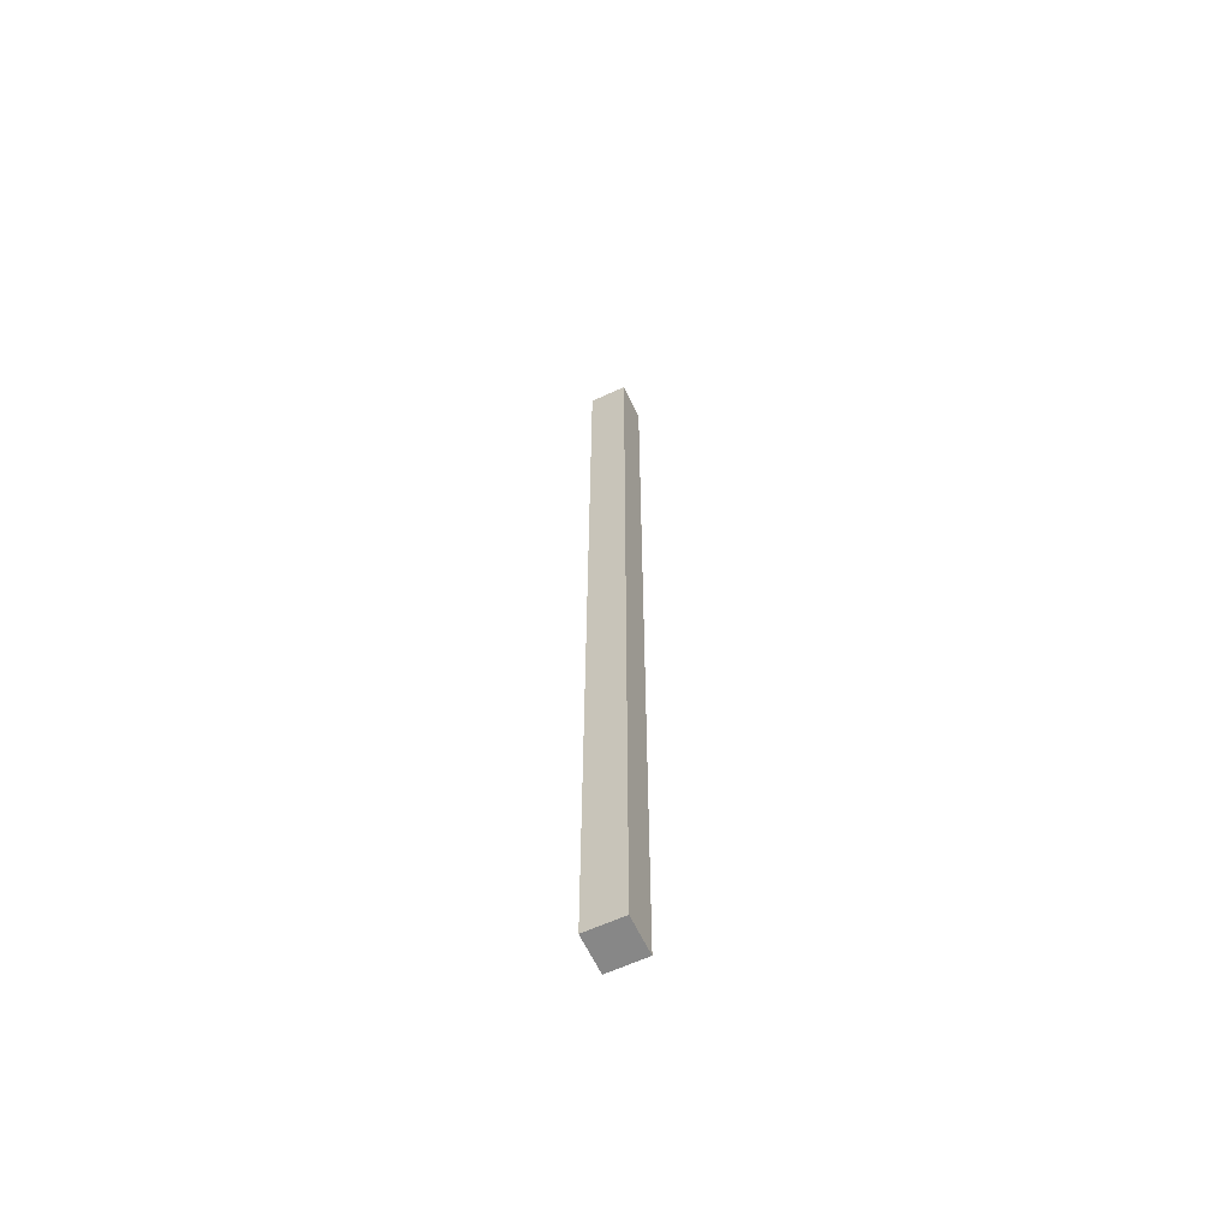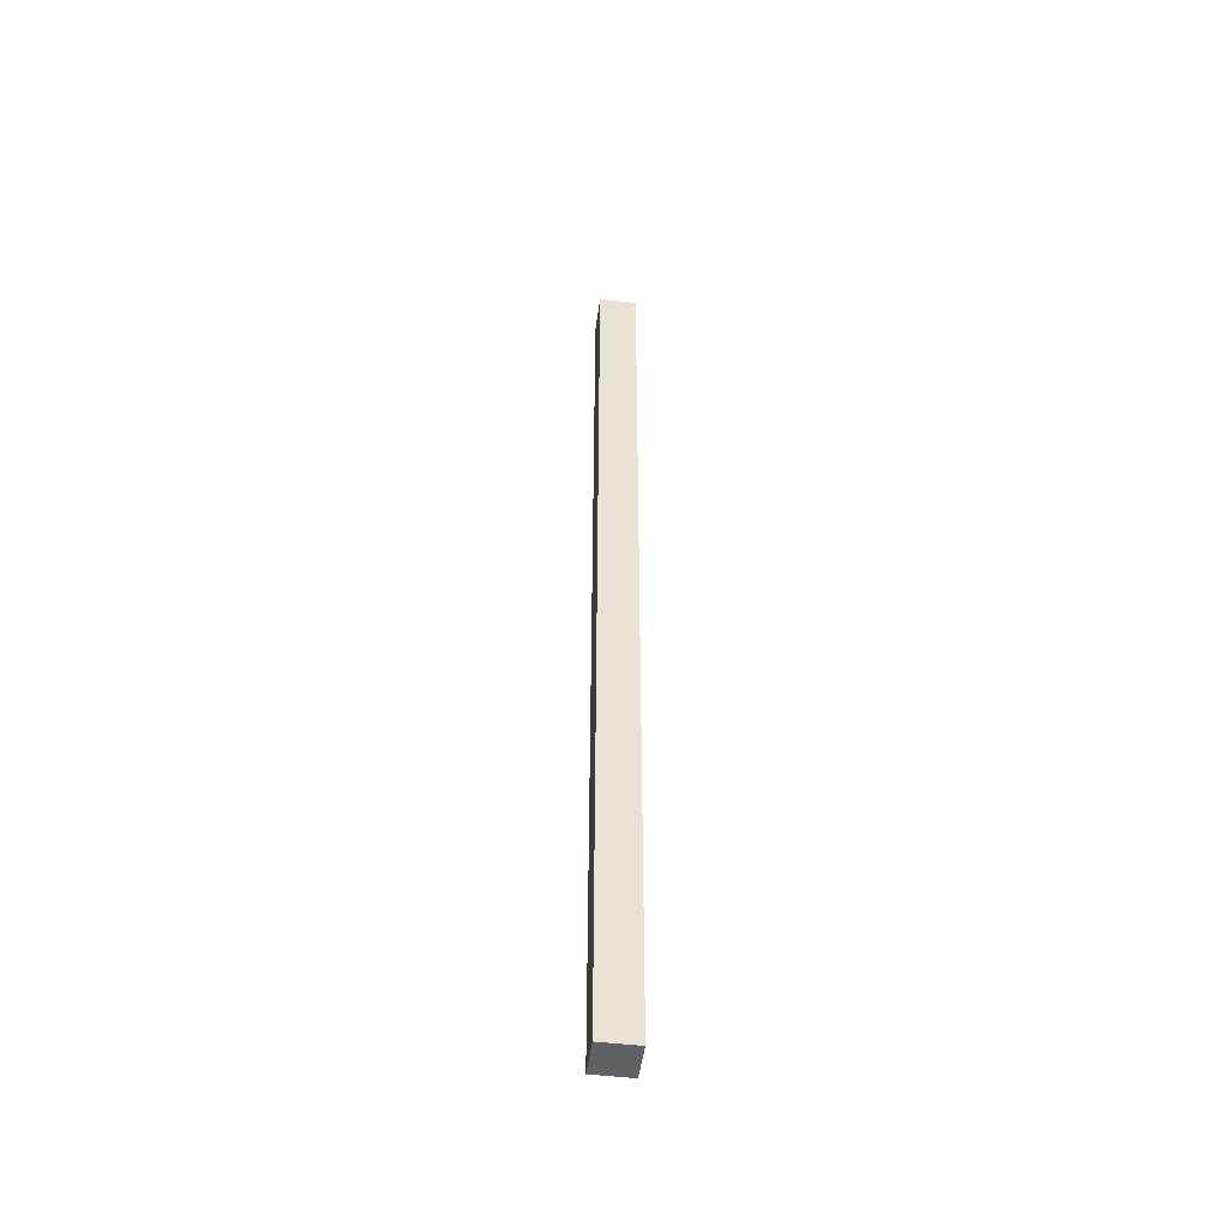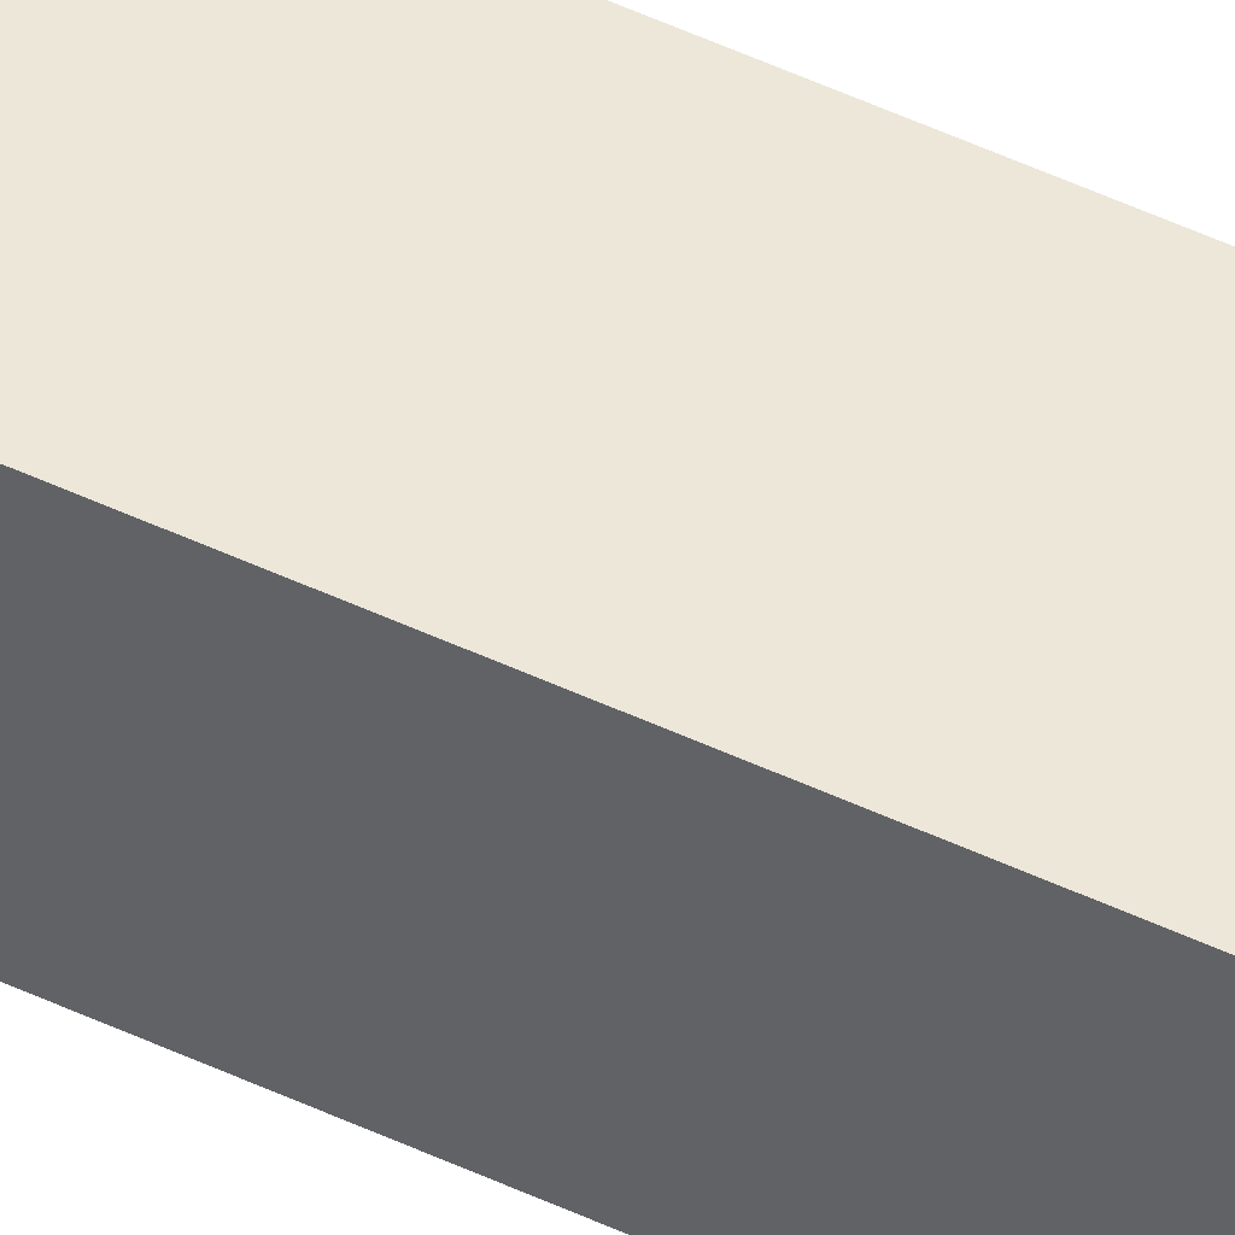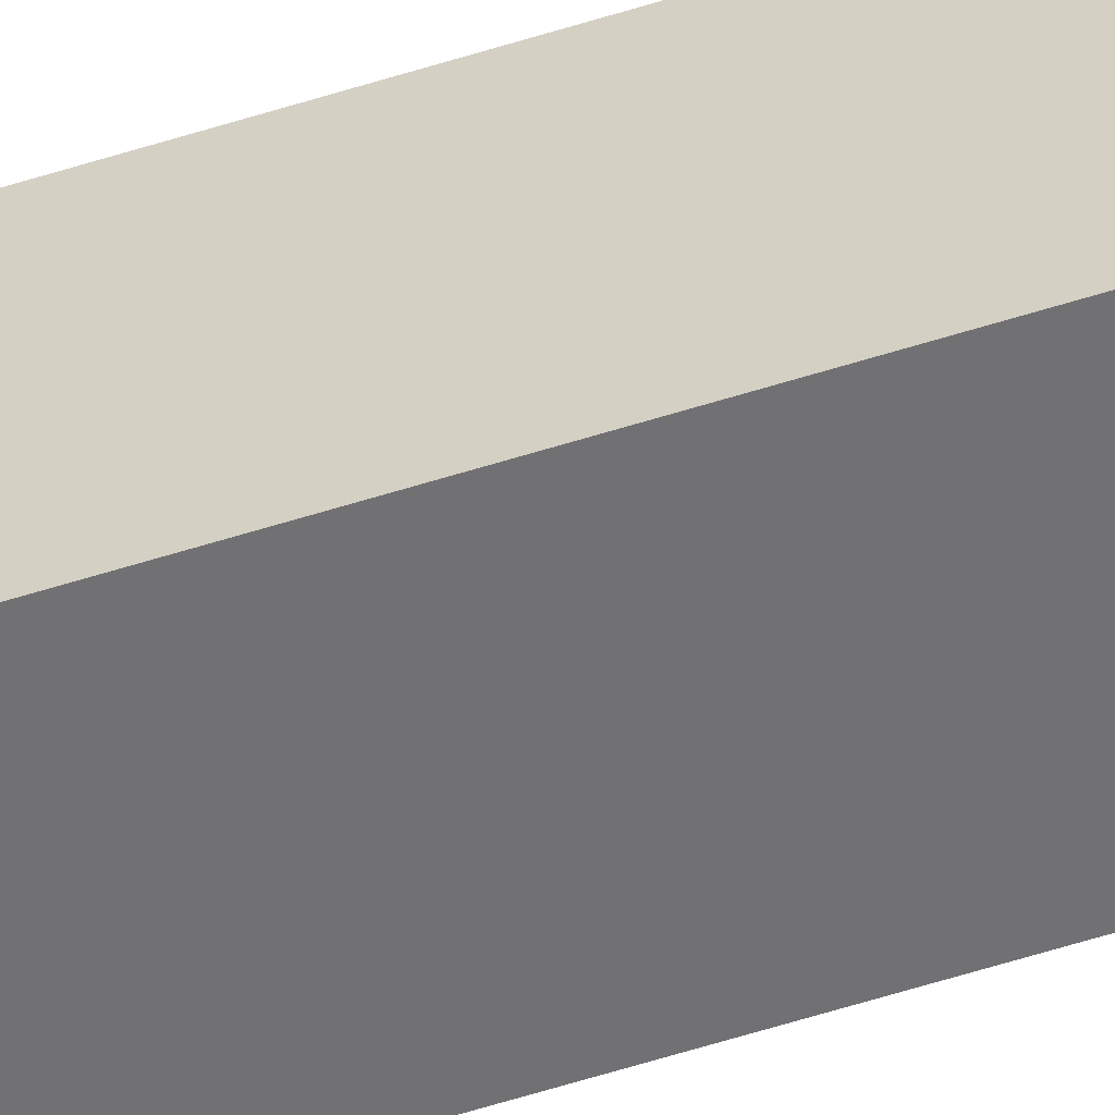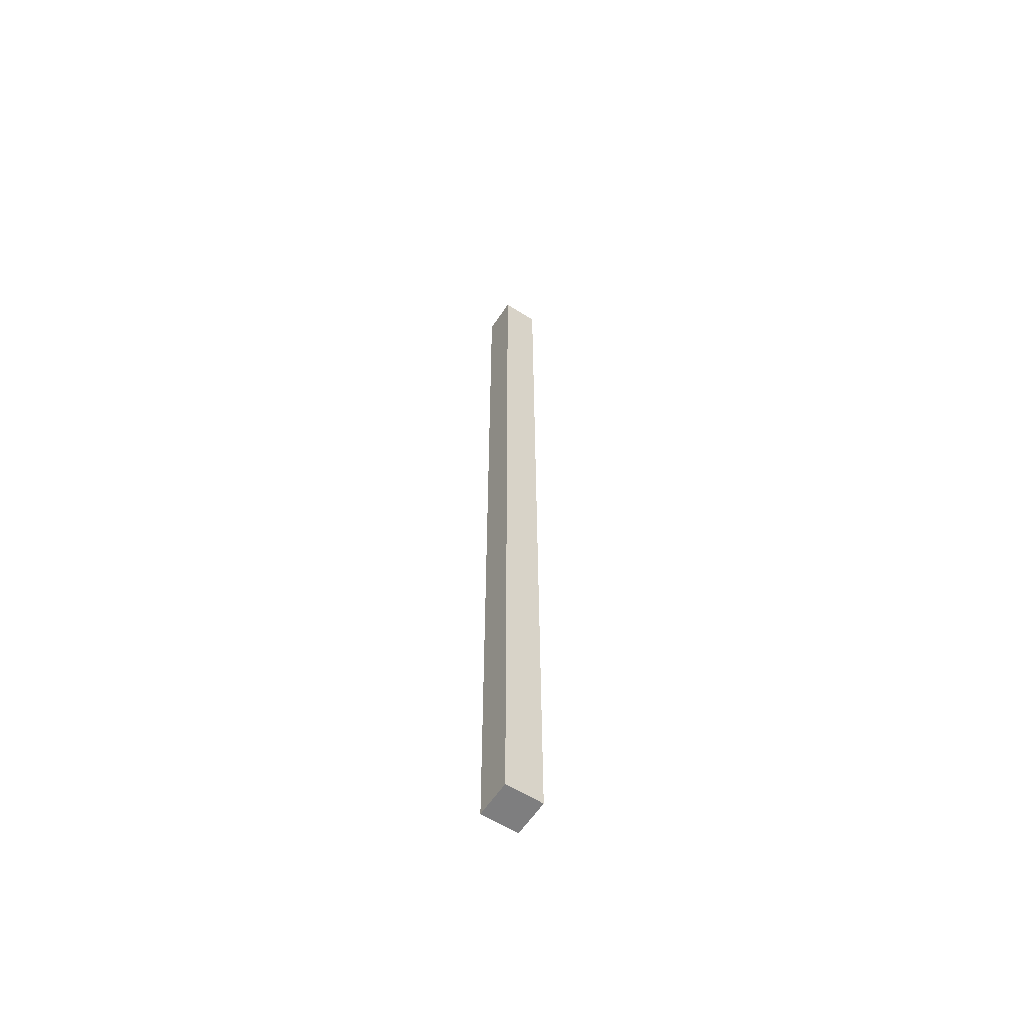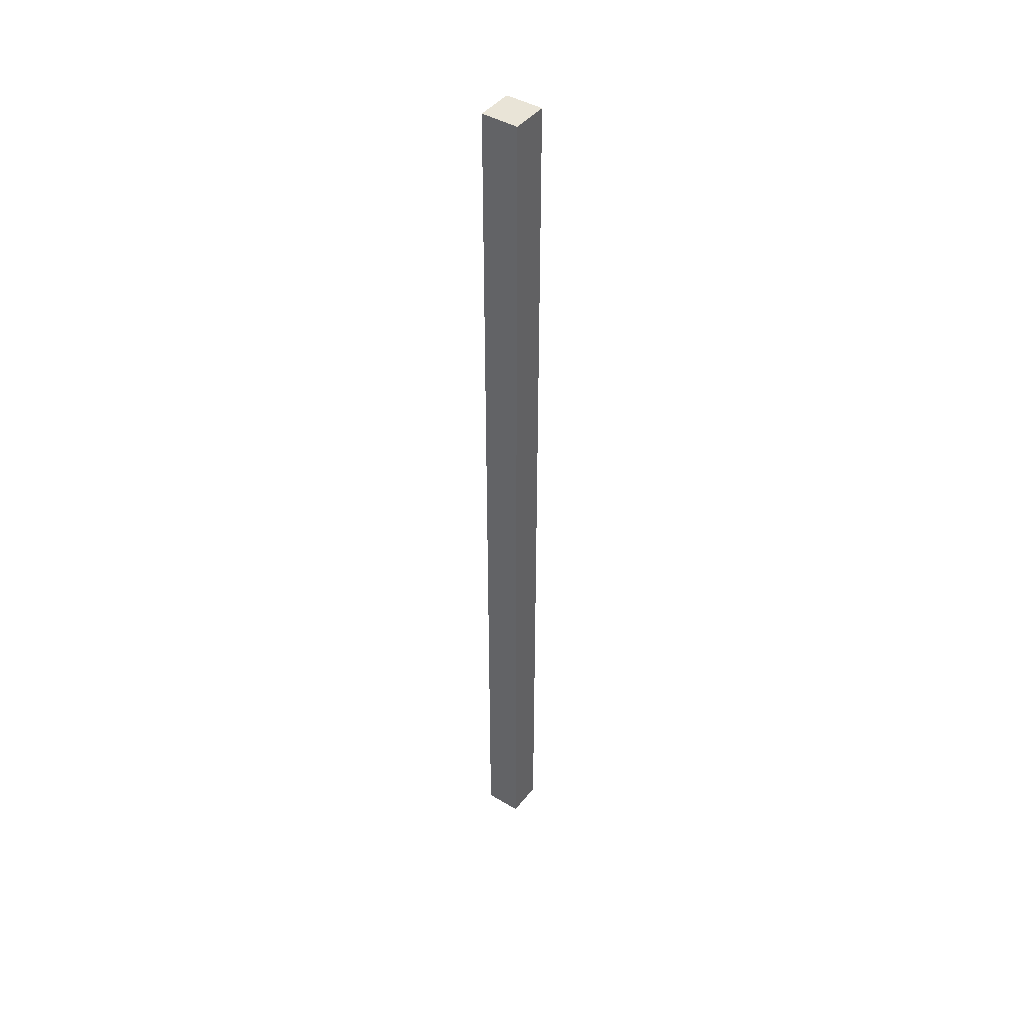
<metadata>
{"format":"obj","ext":"obj","renderer":"f3d","projection":"perspective","resolution":1024,"background":"white","views":[{"elev":-62.3,"azim":25.1,"up":"+Z"},{"elev":-49.1,"azim":172.3,"up":"+Z"},{"elev":50.1,"azim":117.4,"up":"+Y"},{"elev":-55.3,"azim":108.8,"up":"+Y"},{"elev":-59.5,"azim":-123.1,"up":"+Z"},{"elev":43.5,"azim":125.2,"up":"+Z"}]}
</metadata>
<code>
v 2915 -3.512e+04 -3516
v 2915 -3.512e+04 3894
v 2625 -3.512e+04 3894
v 2625 -3.512e+04 -3516
v 2625 -3.512e+04 -3516
v 2625 -3.512e+04 3894
v 2625 -3.541e+04 3894
v 2625 -3.541e+04 -3516
v 2625 -3.541e+04 -3516
v 2625 -3.541e+04 3894
v 2915 -3.541e+04 3894
v 2915 -3.541e+04 -3516
v 2915 -3.541e+04 -3516
v 2915 -3.541e+04 3894
v 2915 -3.512e+04 3894
v 2915 -3.512e+04 -3516
v 2915 -3.512e+04 -3516
v 2625 -3.512e+04 -3516
v 2625 -3.541e+04 -3516
v 2915 -3.541e+04 -3516
v 2625 -3.512e+04 3894
v 2915 -3.512e+04 3894
v 2915 -3.541e+04 3894
v 2625 -3.541e+04 3894
f 23 21 24
f 23 22 21
f 19 17 20
f 19 18 17
f 15 13 16
f 15 14 13
f 11 9 12
f 11 10 9
f 7 5 8
f 7 6 5
f 3 1 4
f 3 2 1

</code>
